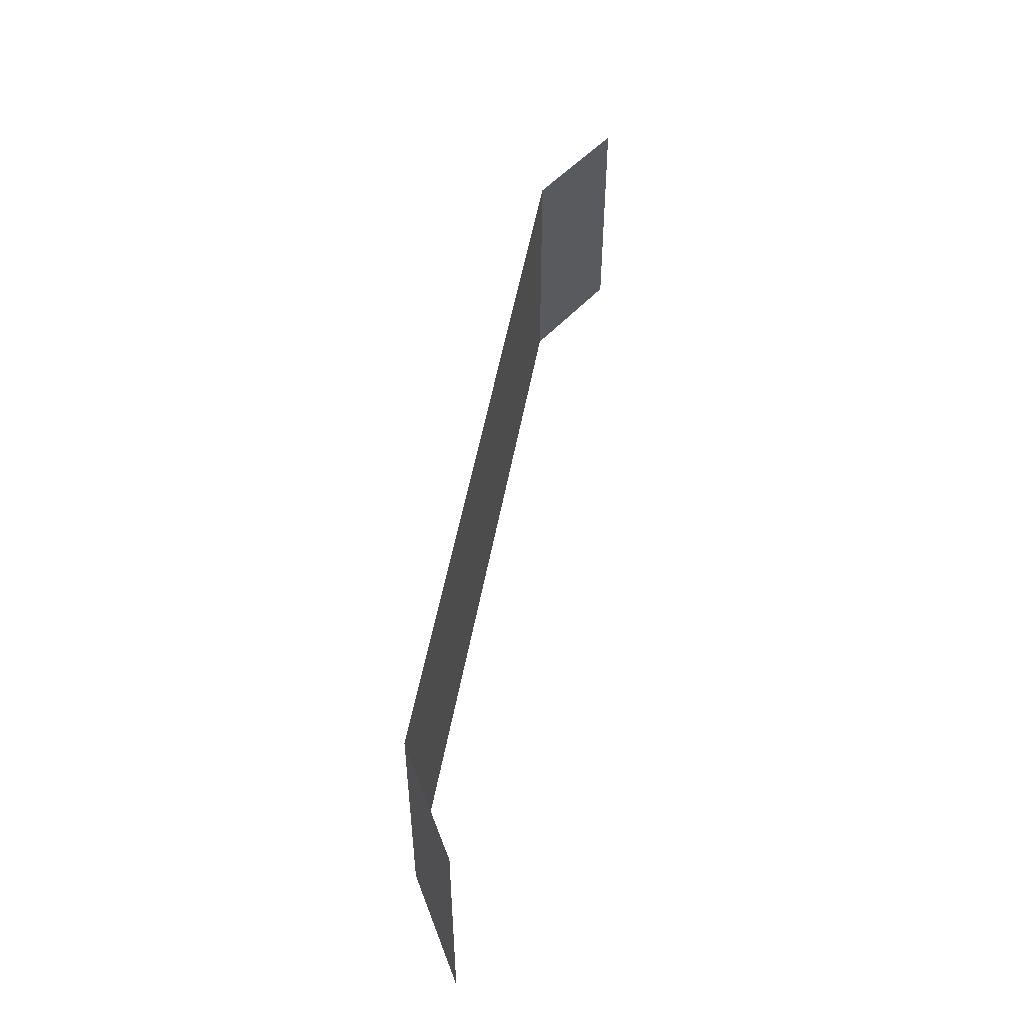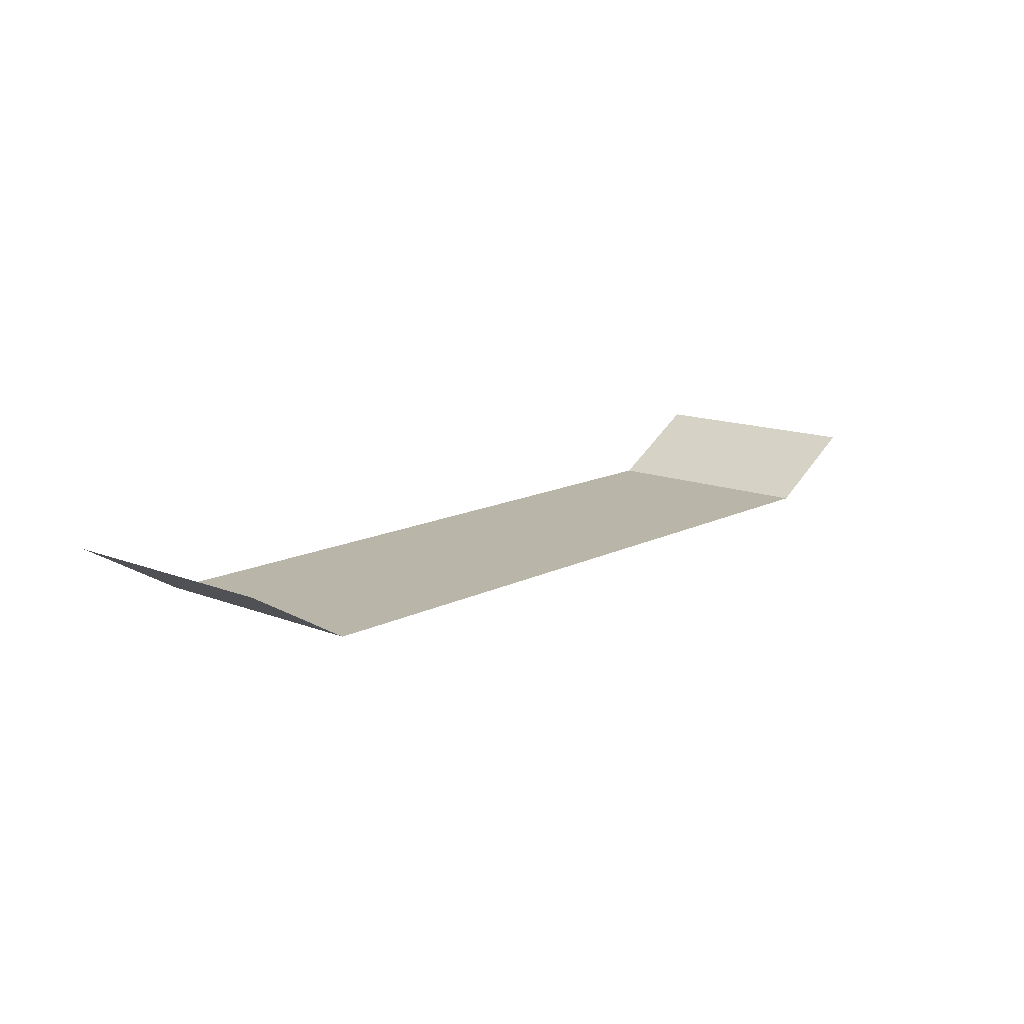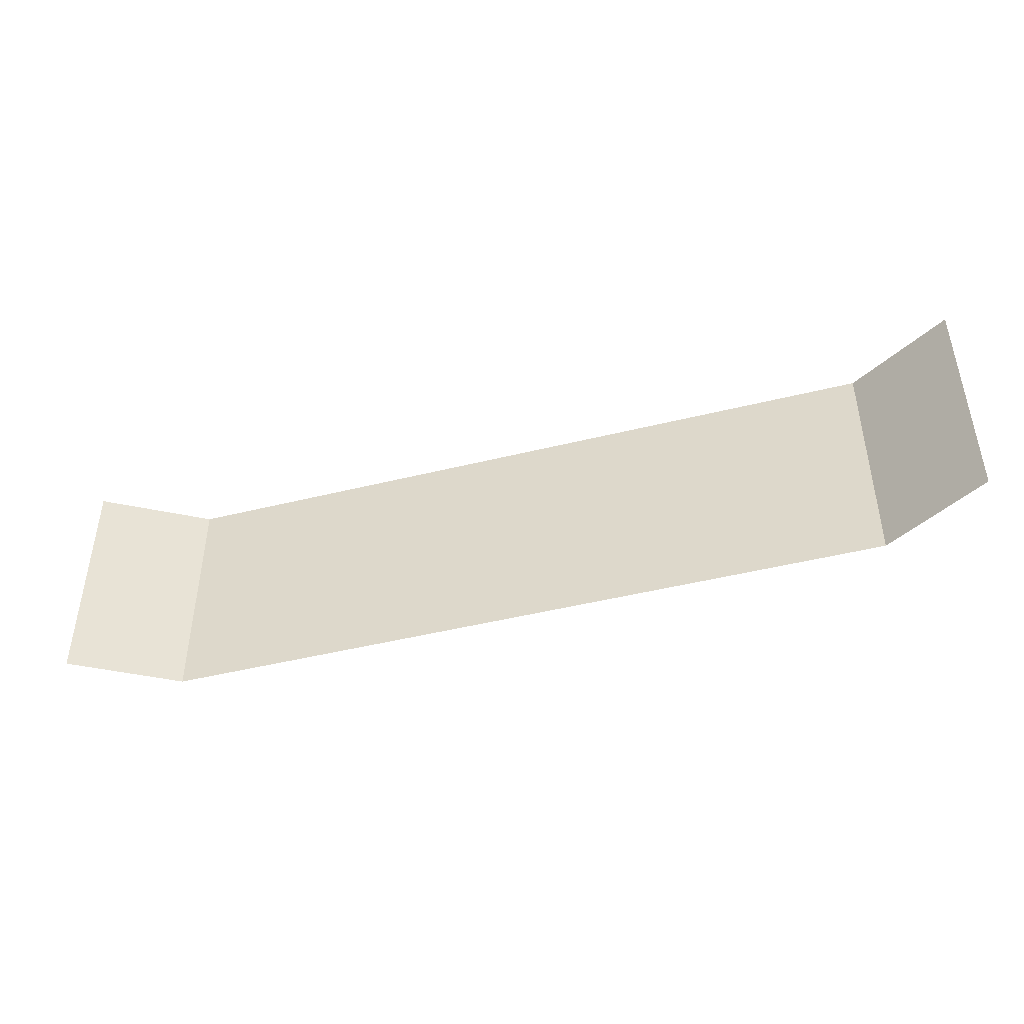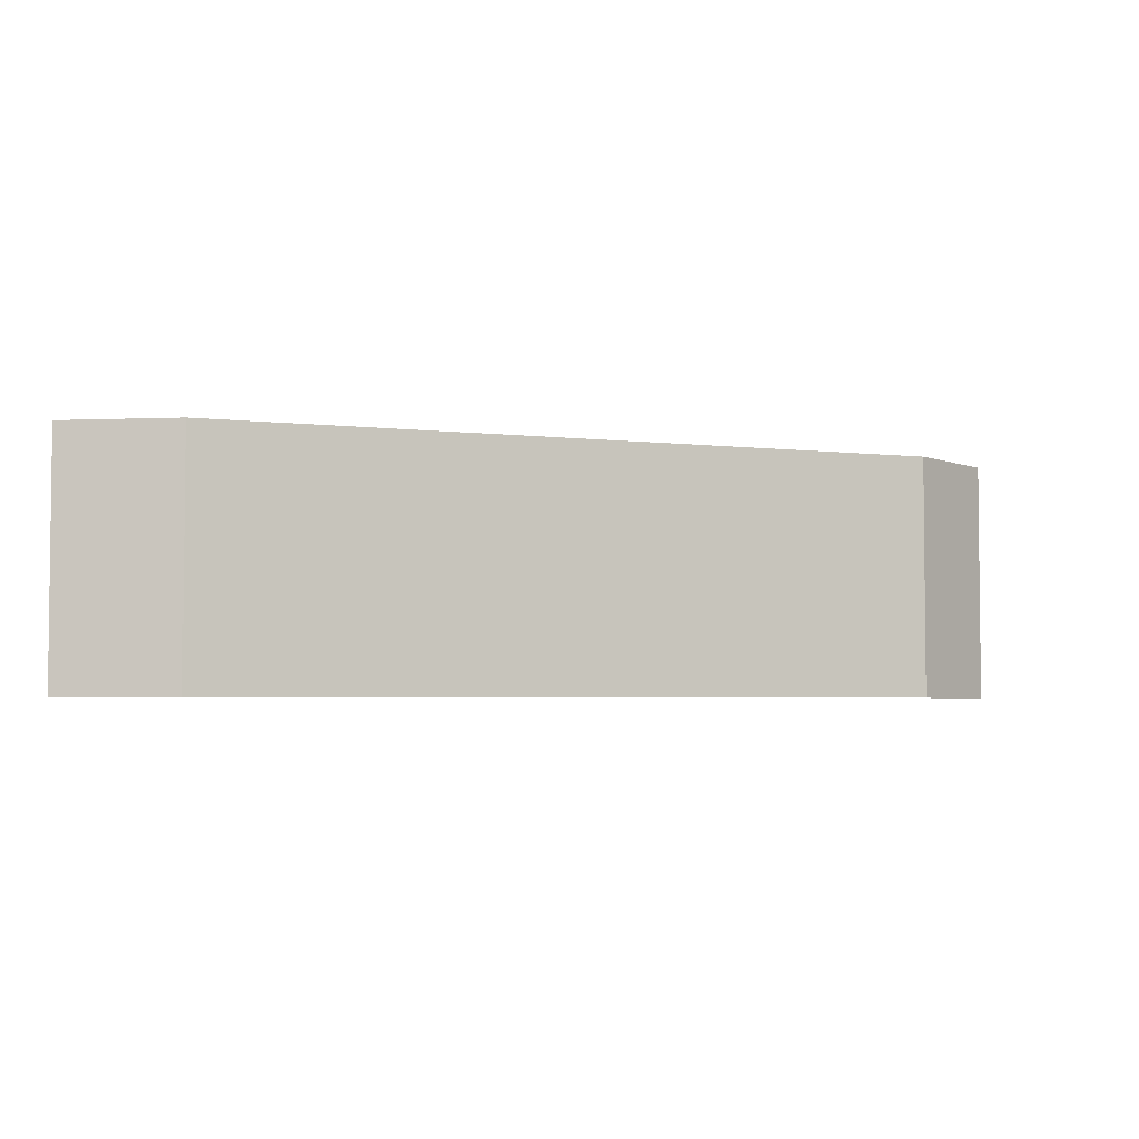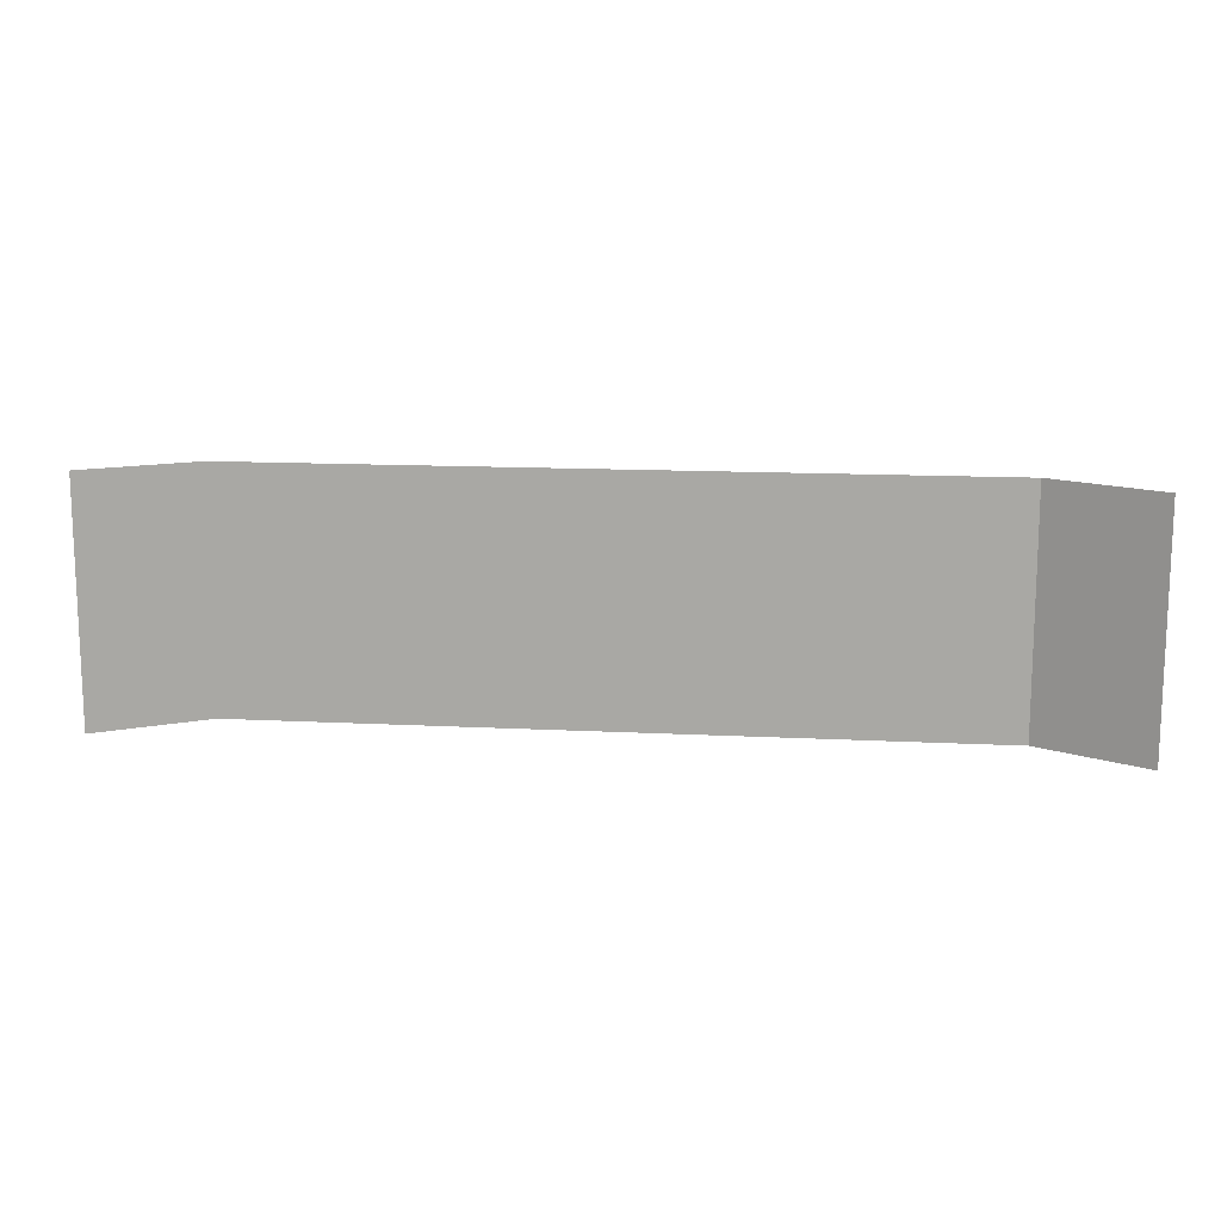
<metadata>
{"format":"obj","ext":"obj","renderer":"f3d","projection":"perspective","resolution":1024,"background":"white","views":[{"elev":50.7,"azim":99.8,"up":"+Z"},{"elev":13.7,"azim":-48.7,"up":"+Y"},{"elev":-45.1,"azim":-164.0,"up":"+Z"},{"elev":-3.8,"azim":-22.1,"up":"+Z"},{"elev":13.7,"azim":-173.6,"up":"+Z"}]}
</metadata>
<code>
v 1.534 -0.004239 0.5
v -1.534 0.004239 -0.5
v -1.534 0.004239 0.5
v 1.534 -0.004239 -0.5
v 1.967 0.2458 0.5
v 1.967 0.2458 -0.5
v -1.967 0.2542 -0.5
v -1.967 0.2542 0.5
f 1 2 3
f 4 2 1
f 5 4 1
f 4 5 6
f 7 3 2
f 3 7 8

</code>
